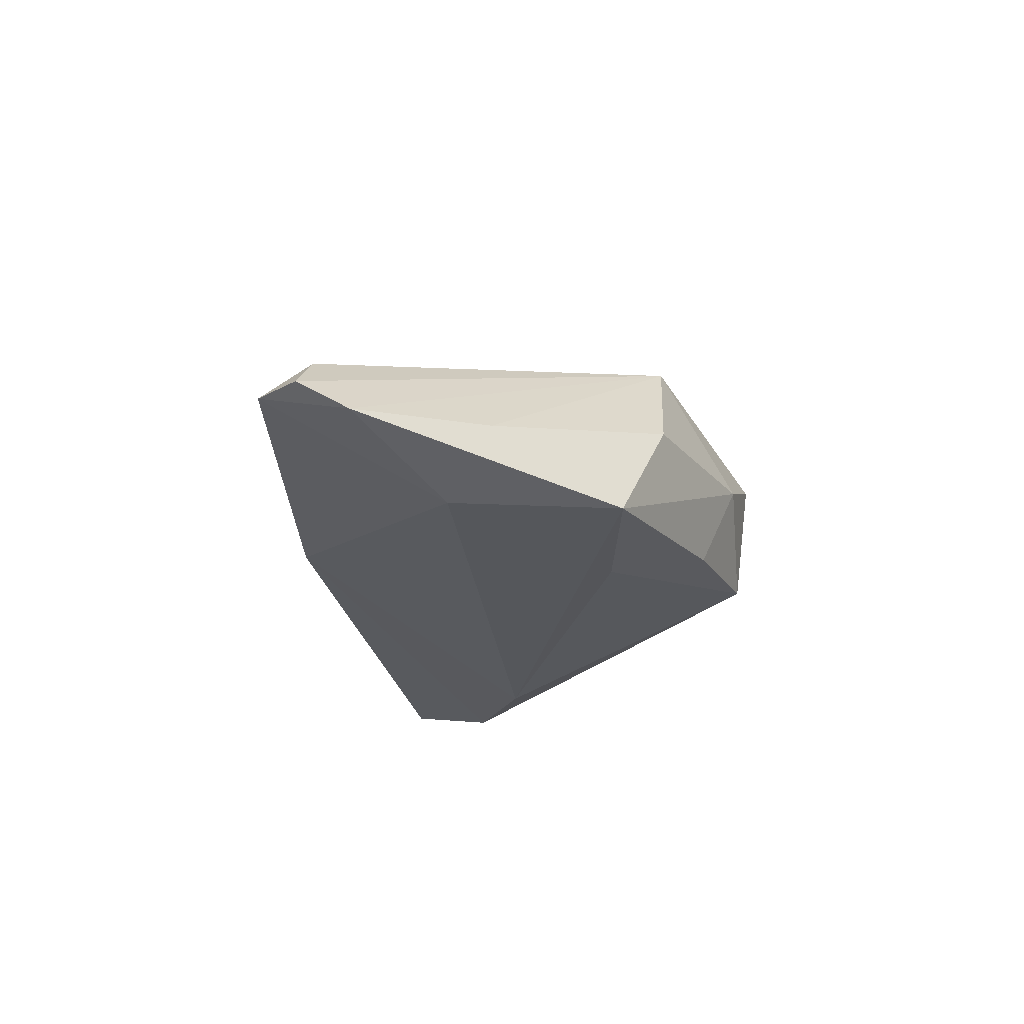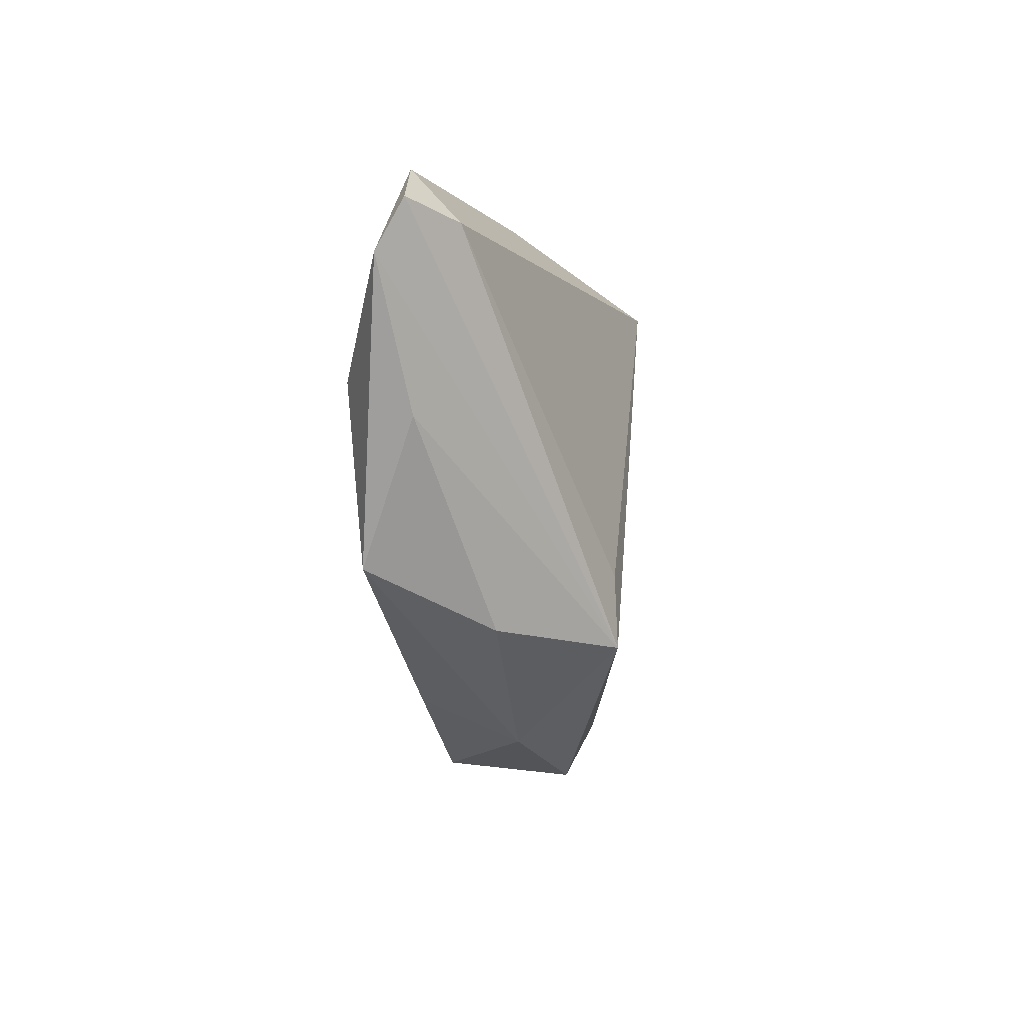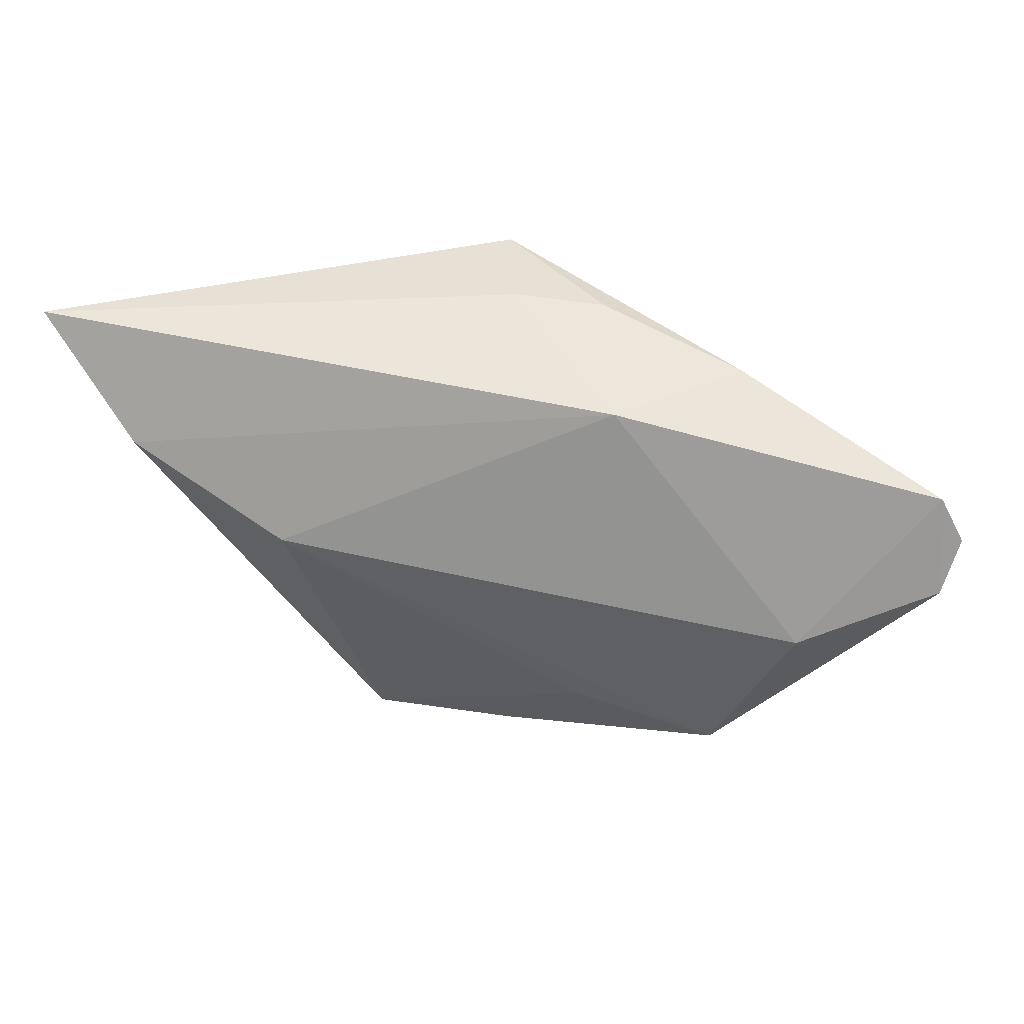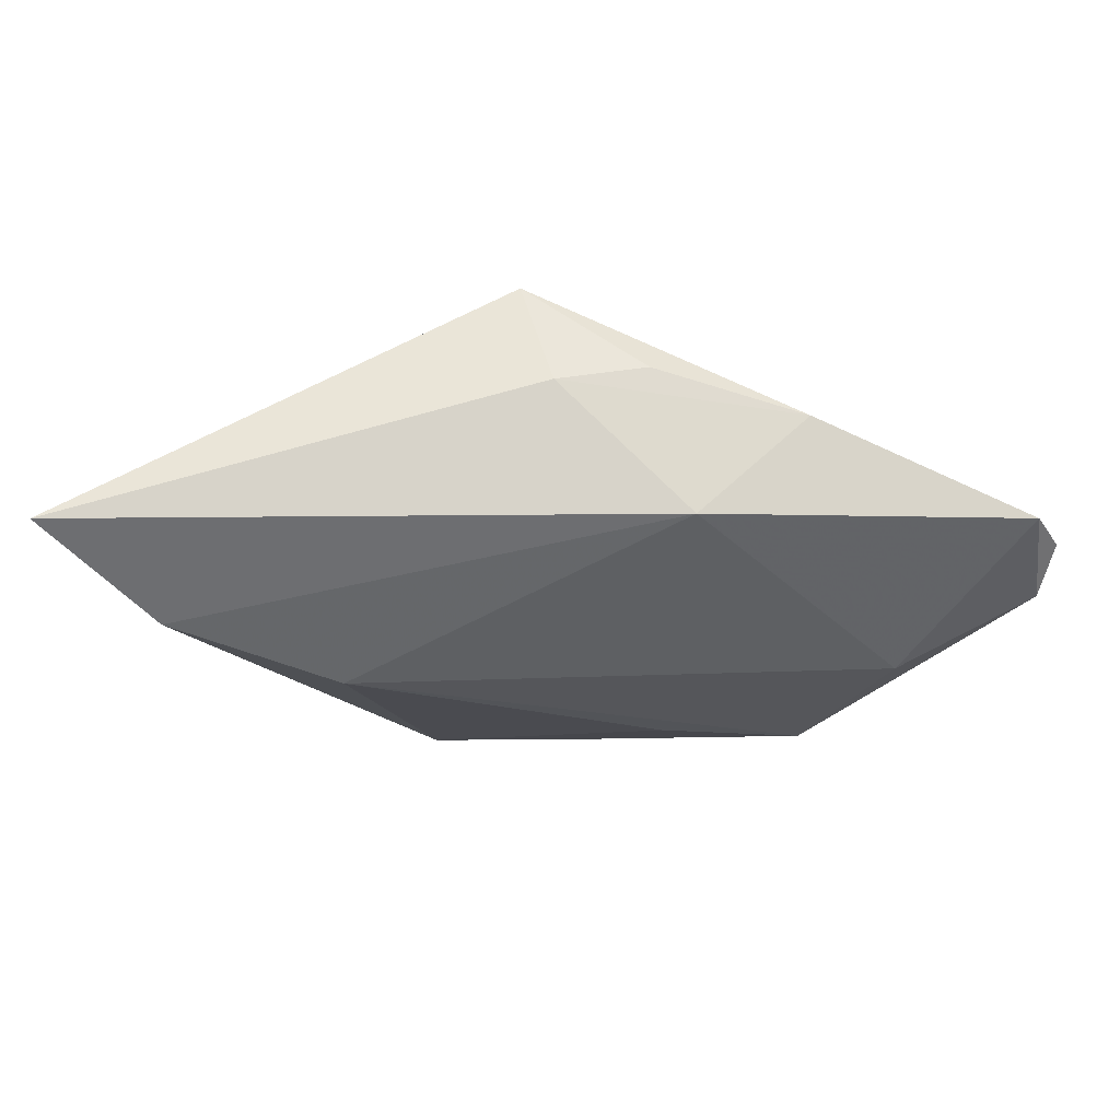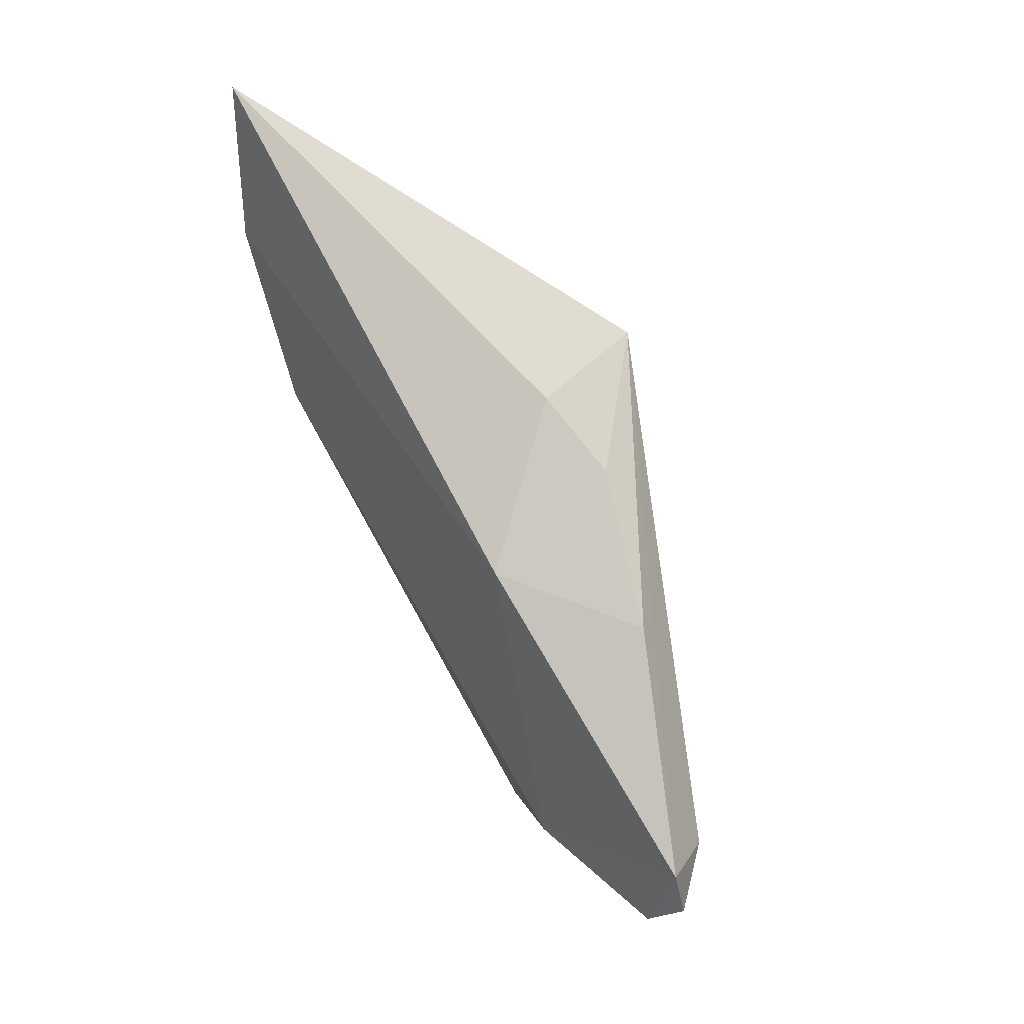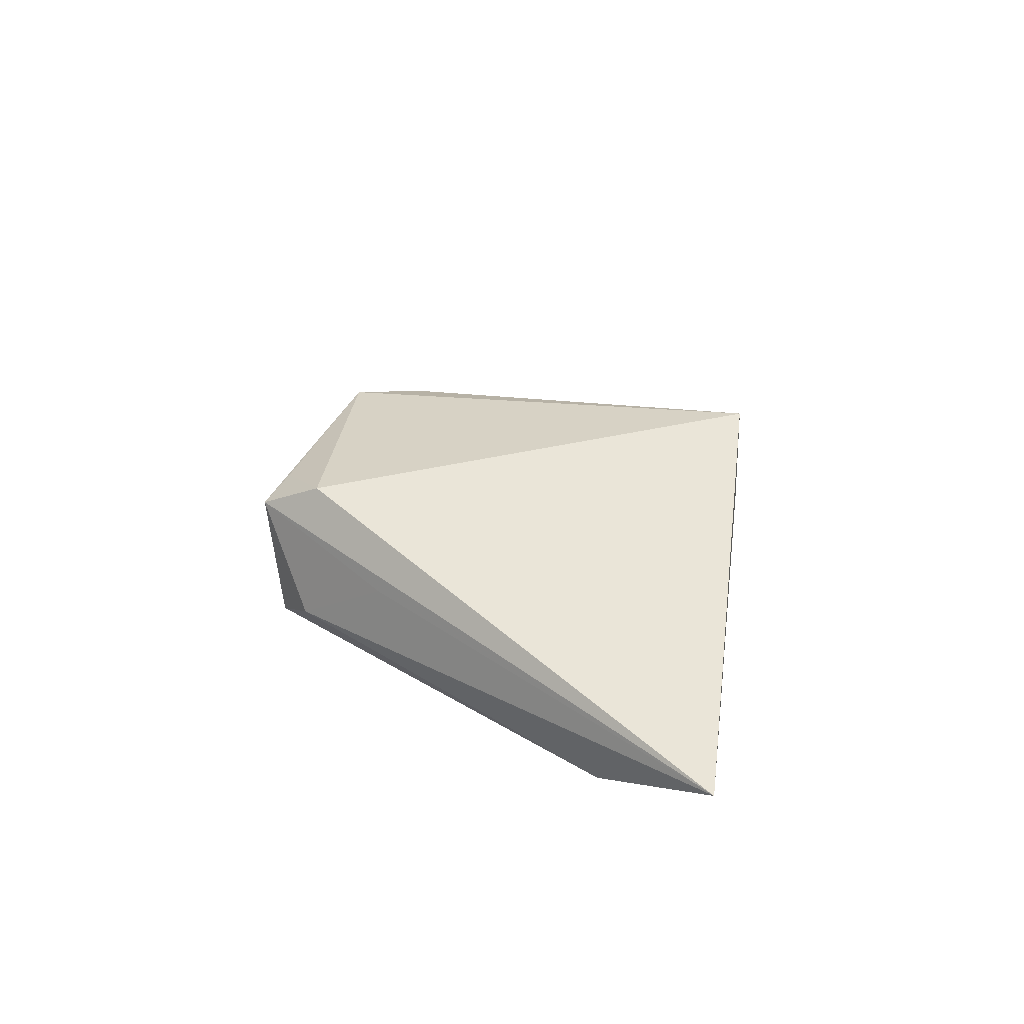
<metadata>
{"format":"obj","ext":"obj","renderer":"f3d","projection":"perspective","resolution":1024,"background":"white","views":[{"elev":-26.6,"azim":-75.1,"up":"+Z"},{"elev":-26.7,"azim":-88.0,"up":"+Y"},{"elev":39.2,"azim":-171.6,"up":"+Y"},{"elev":59.4,"azim":174.2,"up":"+Y"},{"elev":69.2,"azim":-120.2,"up":"+Y"},{"elev":24.3,"azim":98.1,"up":"+Z"}]}
</metadata>
<code>
v -0.01474 0.02405 -0.008716
v 0.04918 0.01526 -0.01232
v 0.03044 -0.01713 0.003071
v 0.02346 -0.02949 -0.004536
v 0.01752 -0.03631 0.0096
v -0.0008315 -0.03178 -0.009608
v -0.04091 -0.005317 -0.01648
v -0.03055 -0.02601 -0.01492
v 0.004314 -0.036 0.003145
v 0.003168 0.03056 0.02137
v -0.05471 0.008466 -0.00176
v 0.02029 -0.02781 0.0135
v -0.01163 -0.02037 -0.0149
v 0.0616 0.03056 -0.005694
v -0.05776 0.01431 -0.007709
v 0.01154 -0.0341 0.01144
v -0.04409 -0.01202 -0.007924
v 0.01856 -0.03388 -0.006759
v -0.059 0.001727 -0.01163
v -0.01214 -0.01895 0.01656
v 0.02877 0.004135 -0.01648
v -0.01128 0.02874 0.009459
v -0.02004 -0.02996 0.001162
v 0.0004629 0.03056 0.00762
v -0.03029 0.02402 0.003728
v -0.06112 0.008031 -0.008048
v -0.009641 -0.0282 0.01678
f 26 27 11
f 14 10 12
f 12 10 27
f 24 10 14
f 14 1 24
f 1 25 24
f 27 10 20
f 20 11 27
f 10 11 20
f 26 11 15
f 15 25 1
f 15 11 10
f 10 25 15
f 22 25 10
f 10 24 22
f 22 24 25
f 2 1 14
f 2 21 1
f 18 21 2
f 14 4 2
f 2 4 18
f 18 4 5
f 14 12 5
f 17 8 23
f 17 23 27
f 13 21 18
f 18 8 13
f 13 8 21
f 6 8 18
f 16 12 27
f 27 5 16
f 16 5 12
f 3 4 14
f 14 5 3
f 3 5 4
f 26 15 19
f 8 17 19
f 19 27 26
f 19 17 27
f 27 23 9
f 9 5 27
f 23 8 9
f 8 6 9
f 18 5 9
f 9 6 18
f 7 15 1
f 7 19 15
f 1 21 7
f 8 19 7
f 21 8 7

</code>
